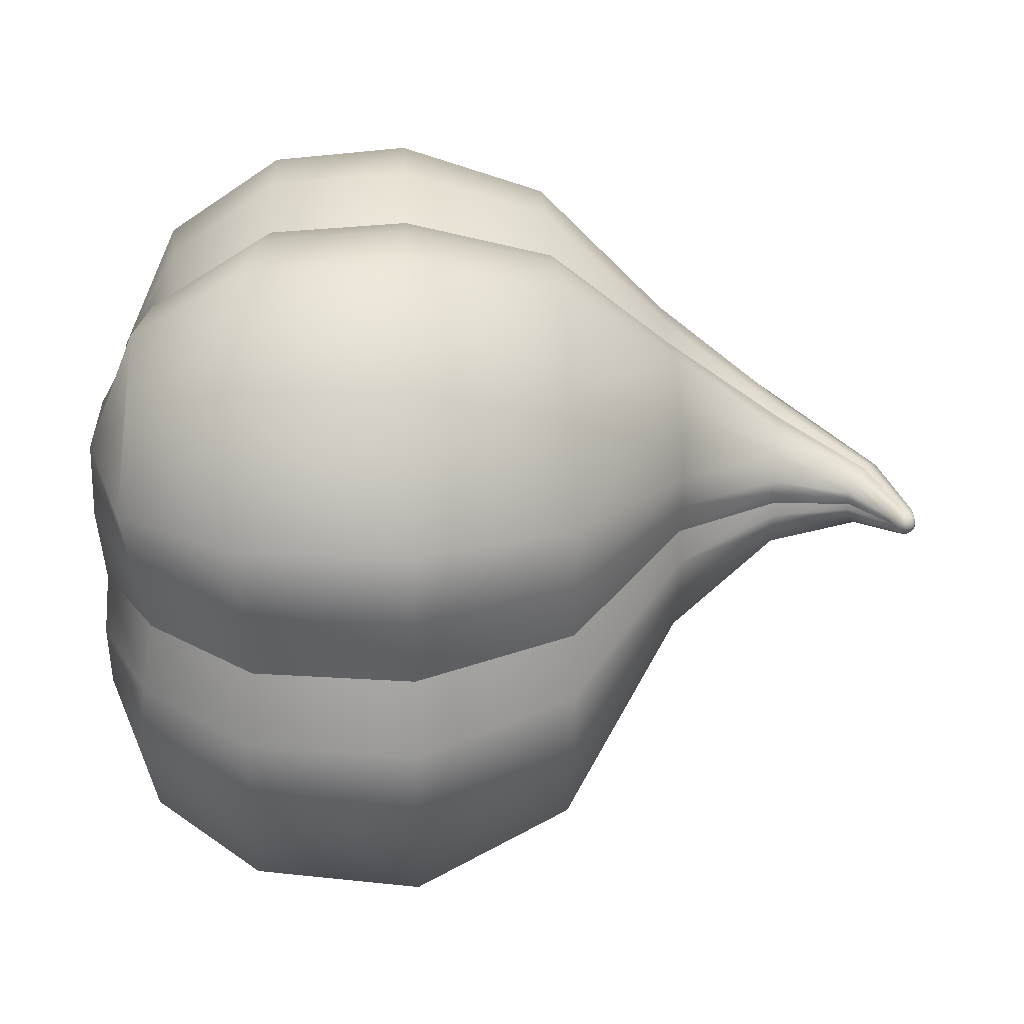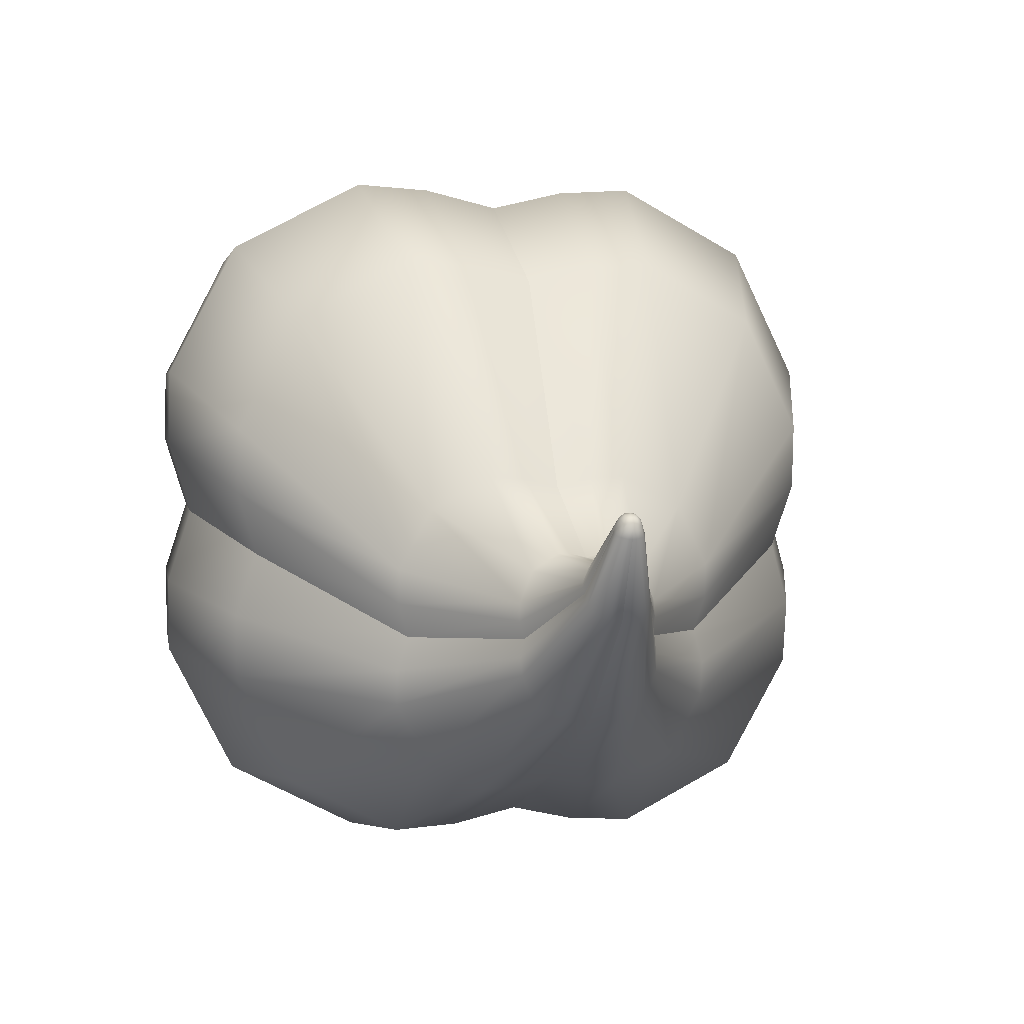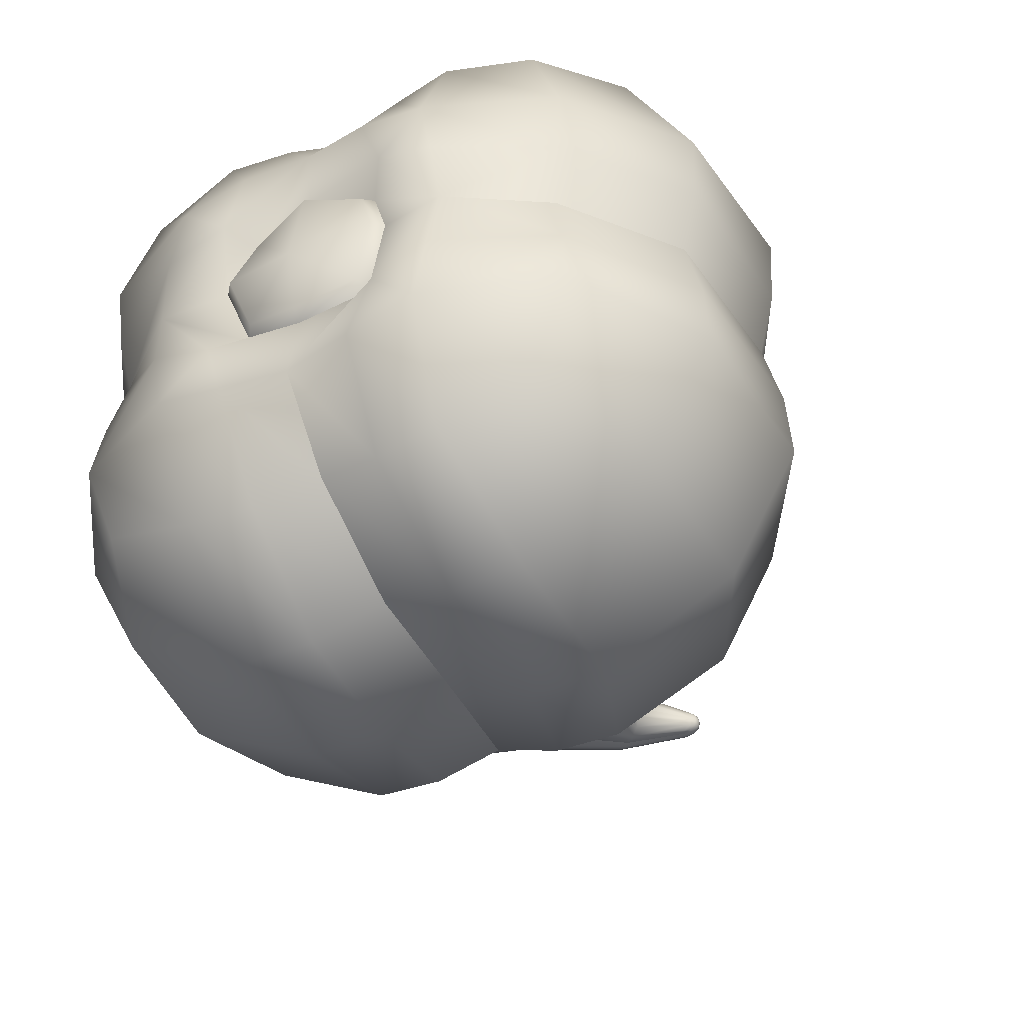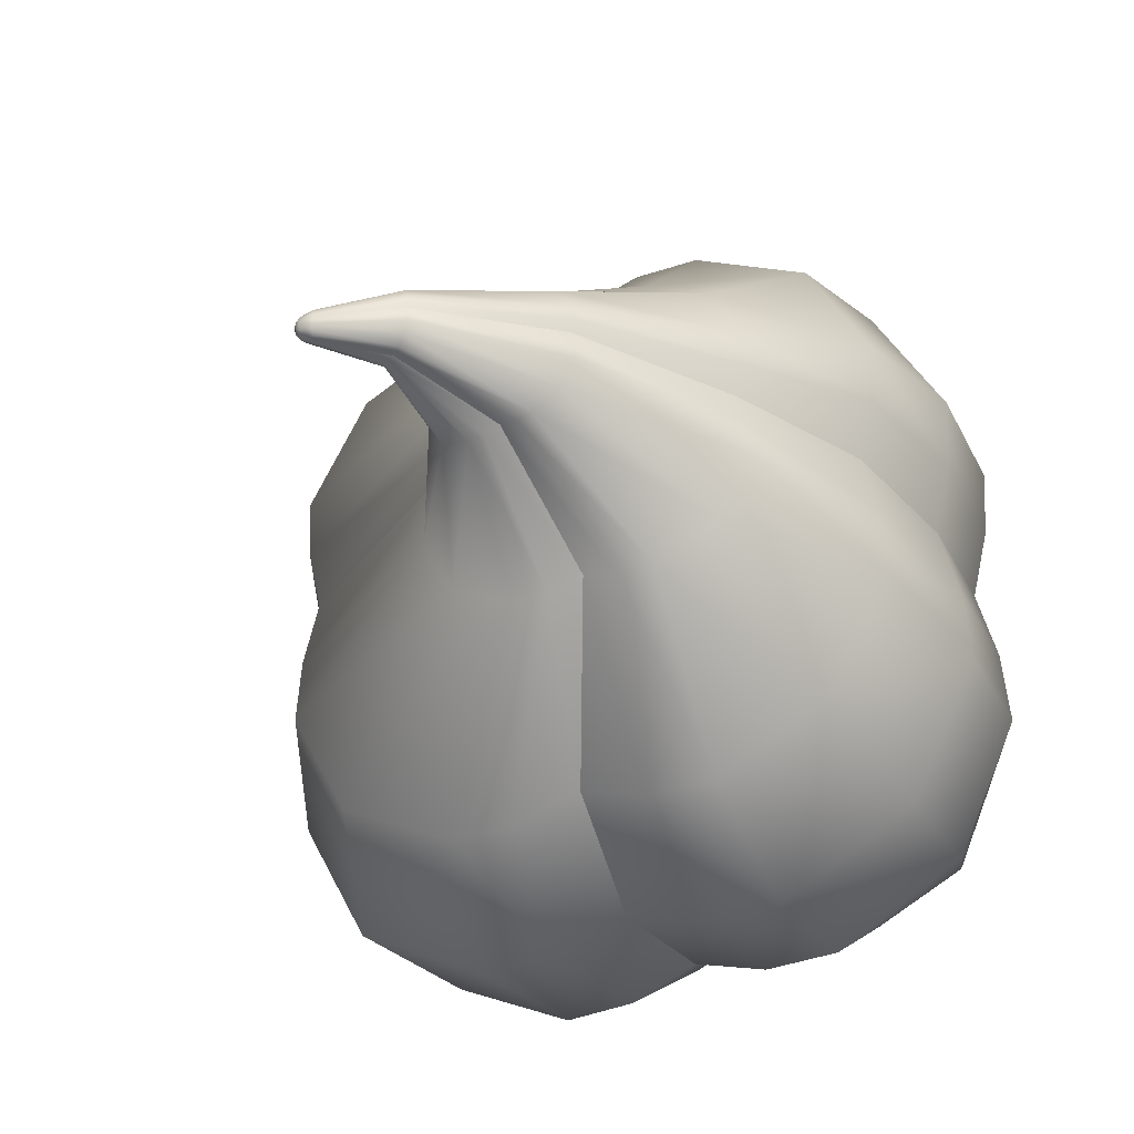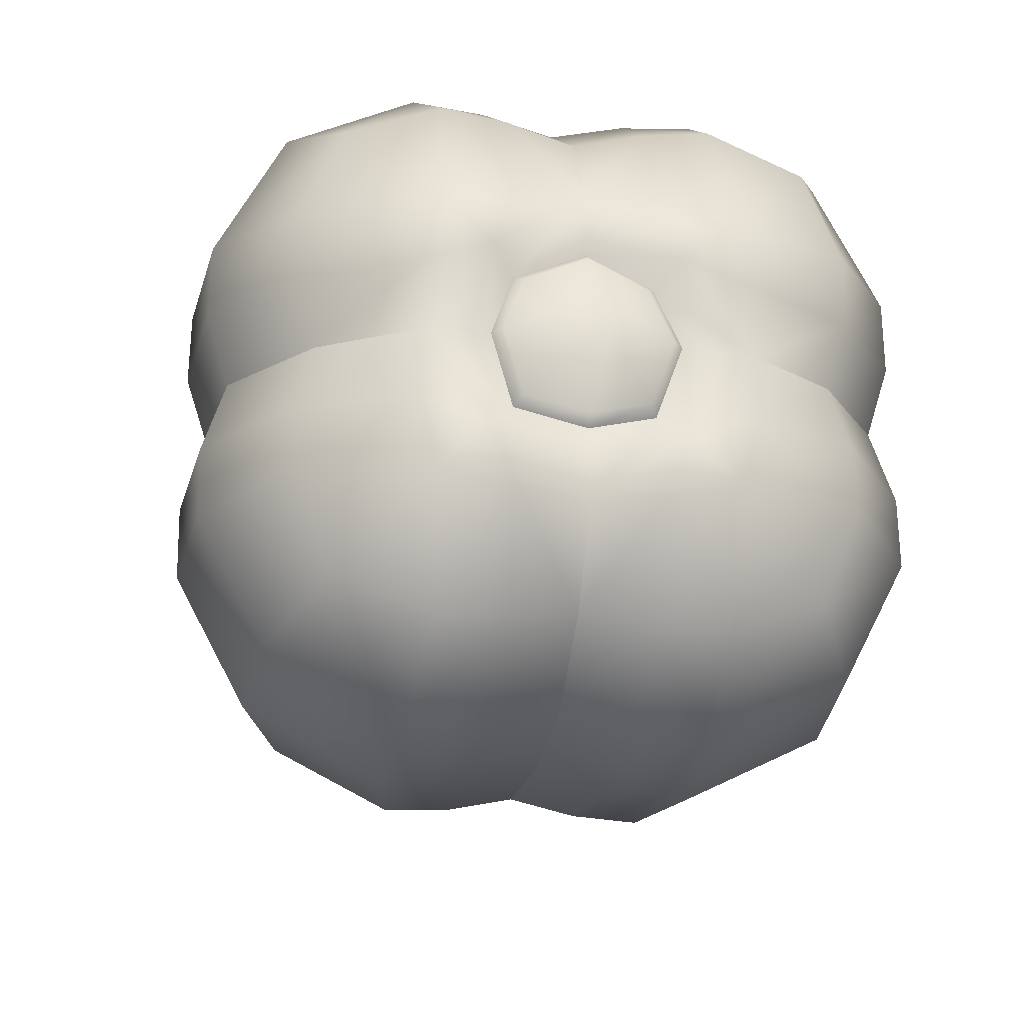
<metadata>
{"format":"obj","ext":"obj","renderer":"f3d","projection":"perspective","resolution":1024,"background":"white","views":[{"elev":29.6,"azim":2.1,"up":"+Y"},{"elev":2.9,"azim":75.3,"up":"+Z"},{"elev":-43.9,"azim":-60.9,"up":"+Y"},{"elev":-35.3,"azim":121.0,"up":"+Y"},{"elev":-24.0,"azim":-99.9,"up":"+Z"}]}
</metadata>
<code>
g default
v -0.7028 0.4324 -0.4282
v -0.7028 -0.4289 -0.4282
v -0.7024 0.4324 0.4331
v -0.7024 -0.4289 0.4331
v 0.7523 0.01664 0.04133
v 0.7523 -0.01316 0.04133
v 0.7797 0.01664 0.02962
v 0.7797 -0.01316 0.02962
v -0.5041 -0.6422 -0.2593
v -0.4936 -0.6422 0.291
v -0.4866 -0.2734 0.6597
v -0.4866 0.2769 0.6597
v 0.7427 -0.007584 0.03637
v 0.7427 0.01106 0.03637
v 0.7542 0.02356 0.03146
v 0.7542 -0.02008 0.03146
v 0.7612 -0.007584 0.04775
v 0.7612 0.01106 0.04775
v 0.7783 -0.007584 0.04042
v 0.7783 0.01106 0.04042
v 0.7713 0.001738 0.04787
v -0.7955 0.001773 -0.3061
v -0.7954 0.3012 -0.006653
v -0.72 -0.2476 -0.492
v -0.7199 -0.4927 -0.2469
v -0.7954 -0.2976 -0.006655
v -0.7952 0.001772 0.2928
v -0.7197 -0.4927 0.2518
v -0.7196 -0.2476 0.4969
v -0.7197 0.4962 0.2518
v -0.7196 0.2512 0.4969
v -0.4998 0.519 0.5332
v -0.4724 0.001771 0.6192
v -0.4998 -0.5155 0.5332
v 0.742 0.001738 0.03806
v 0.7466 -0.01579 0.03446
v 0.7514 -0.006889 0.04467
v 0.7466 0.01926 0.03446
v 0.7514 0.01037 0.04467
v 0.7592 0.01885 0.04134
v 0.7615 0.001738 0.04952
v 0.7704 0.01147 0.0457
v 0.7592 -0.01537 0.04134
v 0.7704 -0.00799 0.0457
v 0.7793 0.001738 0.04189
v 0.775 -0.01537 0.03456
v 0.7828 -0.006889 0.03122
v 0.775 0.01885 0.03456
v 0.7828 0.01037 0.03122
v 0.7788 0.01926 0.02068
v 0.7845 0.001738 0.01989
v 0.7788 -0.01579 0.02068
v -0.4954 0.001773 -0.5881
v -0.5195 -0.5155 -0.5011
v -0.5195 0.519 -0.5011
v -0.4839 -0.602 0.01556
v 0.7627 -0.02181 0.02764
v 0.7627 0.02529 0.02764
v -0.4839 0.6055 0.01556
v -0.8141 0.2647 -0.2696
v -0.6816 0.001773 -0.4617
v -0.5041 0.6458 -0.2593
v -0.6814 0.4659 0.002438
v -0.5111 0.2769 -0.628
v -0.6814 -0.4623 0.002436
v -0.5111 -0.2734 -0.628
v -0.6812 0.001771 0.4665
v -0.8141 -0.2611 -0.2696
v -0.8139 -0.2611 0.2563
v -0.8139 0.2647 0.2563
v 0.7514 0.001738 0.04641
v -0.4936 0.6458 0.291
v 0.7713 0.02356 0.02413
v 0.7677 0.01958 0.03941
v 0.7677 -0.0161 0.03941
v 0.7713 -0.02008 0.02413
v 0.7841 0.001738 0.03242
v 0.7828 -0.007584 0.01922
v 0.7828 0.01106 0.01922
v -0.72 0.2512 -0.492
v -0.7199 0.4962 -0.2469
v -0.1764 0.001771 0.6352
v 0.7327 0.001742 0.02628
v -0.175 0.2869 0.6774
v 0.7338 0.01288 0.02649
v -0.1873 0.5385 0.5469
v 0.7387 0.02271 0.02489
v -0.175 -0.2834 0.6774
v 0.7338 -0.0094 0.02649
v 0.7387 -0.01922 0.02489
v -0.1873 -0.5349 0.5469
v 0.7825 0.001742 0.004992
v -0.2771 0.001773 -0.6118
v 0.7818 0.01288 0.005981
v -0.2825 0.287 -0.6537
v 0.7773 0.02271 0.008418
v -0.2737 0.5385 -0.5229
v 0.7818 -0.0094 0.005981
v -0.2825 -0.2834 -0.6537
v -0.2737 -0.5349 -0.5229
v 0.7773 -0.01922 0.008418
v -0.2517 -0.666 -0.2724
v 0.7686 -0.02429 0.01166
v -0.2267 -0.6238 0.01169
v 0.757 -0.02547 0.01583
v 0.7476 -0.02435 0.02061
v -0.2058 -0.666 0.2961
v 0.7681 0.02783 0.01185
v -0.2517 0.6695 -0.2724
v 0.7576 0.0289 0.01564
v -0.2267 0.6273 0.01169
v -0.2058 0.6695 0.2961
v 0.7476 0.02783 0.02061
v -0.7851 0.001772 -0.1652
v -0.7582 0.1278 -0.1219
v -0.785 0.1711 0.004171
v -0.7582 -0.1243 -0.1219
v -0.785 -0.1676 0.00417
v -0.7581 -0.1243 0.1302
v -0.7849 0.001772 0.1735
v -0.7581 0.1278 0.1302
v 0.07462 0.5702 0.1824
v 0.09778 0.4586 0.3952
v 0.1105 0.2445 0.5061
v 0.1069 0.001771 0.4703
v 0.1105 -0.241 0.5061
v 0.09778 -0.455 0.3952
v 0.07462 -0.5666 0.1824
v 0.04824 -0.5307 -0.05888
v 0.02113 -0.5666 -0.3001
v -0.002894 -0.455 -0.5128
v -0.01475 -0.241 -0.6238
v -0.01043 0.001773 -0.5881
v -0.01475 0.2445 -0.6238
v -0.002894 0.4586 -0.5128
v 0.02113 0.5702 -0.3001
v 0.04824 0.5342 -0.05888
v 0.2964 0.303 -0.07636
v 0.3084 0.2439 0.03647
v 0.3143 0.1304 0.0953
v 0.3123 0.001772 0.07635
v 0.3143 -0.1269 0.0953
v 0.3084 -0.2403 0.03646
v 0.2964 -0.2995 -0.07636
v 0.283 -0.2804 -0.2043
v 0.2697 -0.2995 -0.3323
v 0.2581 -0.2403 -0.4451
v 0.2518 -0.1269 -0.5039
v 0.2538 0.001773 -0.485
v 0.2518 0.1304 -0.5039
v 0.2581 0.2439 -0.4451
v 0.2697 0.303 -0.3323
v 0.283 0.284 -0.2043
v 0.504 0.001772 -0.04404
v 0.5031 -0.0521 -0.03733
v 0.5062 -0.09961 -0.06703
v 0.5124 -0.1244 -0.124
v 0.5356 0.05564 -0.3398
v 0.5323 0.1032 -0.3102
v 0.5263 0.1279 -0.2532
v 0.5195 0.1224 -0.1886
v 0.5031 0.05564 -0.03733
v 0.5062 0.1032 -0.06703
v 0.5124 0.1279 -0.124
v 0.5351 0.001773 -0.3331
v 0.5356 -0.0521 -0.3398
v 0.5323 -0.09961 -0.3102
v 0.5263 -0.1244 -0.2532
v 0.5195 -0.1188 -0.1886
v 0.6636 0.04743 -0.0565
v 0.6572 0.02603 -0.0474
v 0.6571 0.001772 -0.04723
v 0.6572 -0.02249 -0.0474
v 0.6636 -0.04389 -0.0565
v 0.6764 -0.05504 -0.07369
v 0.6907 -0.05533 -0.09327
v 0.705 -0.05504 -0.1129
v 0.7175 -0.04389 -0.1302
v 0.7242 -0.02249 -0.1392
v 0.7243 0.001772 -0.1393
v 0.7242 0.02603 -0.1392
v 0.7175 0.04743 -0.1302
v 0.705 0.05858 -0.1129
v 0.6907 0.05887 -0.09327
v 0.6764 0.05858 -0.07369
v -0.8075 0.001772 -0.1462
v -0.7836 0.1138 -0.1078
v -0.8074 0.1522 0.004181
v -0.7836 -0.1102 -0.1078
v -0.8074 -0.1487 0.004181
v -0.7835 -0.1102 0.1162
v -0.8074 0.001772 0.1546
v -0.7835 0.1138 0.1162
v -0.835 -0.02708 0.001178
v -0.8119 0.1729 0.1688
v -0.8119 -0.1694 0.1688
v -0.812 -0.1694 -0.1734
v -0.812 0.1729 -0.1734
v -0.8125 -0.2895 0.1248
v -0.7006 -0.4948 0.1271
v -0.4887 -0.6446 0.1533
v -0.2163 -0.6681 0.1539
v 0.06143 -0.5685 0.06177
v 0.2897 -0.3004 -0.1403
v 0.516 -0.126 -0.1563
v 0.6835 -0.05724 -0.08348
v 0.7523 -0.02587 0.01822
v 0.7628 -0.02584 0.01375
v 0.6978 -0.05724 -0.1031
v 0.5229 -0.126 -0.2209
v 0.2764 -0.3004 -0.2683
v 0.03469 -0.5685 -0.1795
v -0.2392 -0.6681 -0.1304
v -0.494 -0.6446 -0.1219
v -0.7007 -0.4948 -0.1222
v -0.8126 -0.2895 -0.1381
v -0.8124 -0.1297 0.2799
v -0.7004 -0.1229 0.4909
v -0.4793 -0.1358 0.6513
v -0.1747 -0.1408 0.6686
v 0.1099 -0.1196 0.4986
v 0.3139 -0.06255 0.09135
v 0.5033 -0.02516 -0.03787
v 0.6565 -0.01036 -0.04644
v 0.7328 -0.003829 0.02658
v 0.7328 0.007312 0.02658
v 0.6565 0.0139 -0.04644
v 0.5033 0.02871 -0.03787
v 0.3139 0.0661 0.09135
v 0.1099 0.1231 0.4986
v -0.1747 0.1444 0.6686
v -0.4793 0.1394 0.6513
v -0.7004 0.1265 0.4909
v -0.8124 0.1332 0.2799
v -0.8125 0.2931 0.1248
v -0.7006 0.4983 0.1271
v -0.4887 0.6481 0.1533
v -0.2163 0.6717 0.1539
v 0.06143 0.572 0.06177
v 0.2897 0.304 -0.1403
v 0.516 0.1296 -0.1563
v 0.6835 0.06078 -0.08348
v 0.7526 0.02932 0.01812
v 0.7628 0.02932 0.01375
v 0.6978 0.06078 -0.1031
v 0.5229 0.1296 -0.2209
v 0.2764 0.304 -0.2683
v 0.03469 0.572 -0.1795
v -0.2392 0.6717 -0.1304
v -0.494 0.6481 -0.1219
v -0.7007 0.4983 -0.1222
v -0.8126 0.2931 -0.1381
v -0.8126 0.1332 -0.2932
v -0.7008 0.1265 -0.486
v -0.5035 0.1394 -0.6199
v -0.2808 0.1444 -0.645
v -0.01374 0.1231 -0.6163
v 0.2522 0.0661 -0.5
v 0.5357 0.02871 -0.3393
v 0.7249 0.0139 -0.1401
v 0.7826 0.007312 0.005287
v 0.7826 -0.003829 0.005287
v 0.7249 -0.01036 -0.1401
v 0.5357 -0.02516 -0.3393
v 0.2522 -0.06255 -0.5
v -0.01374 -0.1196 -0.6163
v -0.2808 -0.1408 -0.645
v -0.5035 -0.1358 -0.6199
v -0.7008 -0.1229 -0.486
v -0.8126 -0.1297 -0.2932
g FoodShortRLowerLeg
f 1 80 60 81
f 253 254 61 22
f 251 252 23 63
f 61 269 270 22
f 24 2 25 68
f 68 25 215 216
f 199 200 28 69
f 69 28 4 29
f 27 217 218 67
f 63 23 235 236
f 233 234 27 67
f 30 70 31 3
f 3 31 12 32
f 232 233 67 33
f 67 218 219 33
f 29 4 34 11
f 13 36 6 37
f 35 13 37 71
f 14 35 71 39
f 38 14 39 5
f 5 39 18 40
f 39 71 41 18
f 18 41 21 42
f 40 18 42 74
f 71 37 17 41
f 37 6 43 17
f 17 43 75 44
f 41 17 44 21
f 21 44 19 45
f 44 75 46 19
f 19 46 8 47
f 45 19 47 77
f 74 42 20 48
f 42 21 45 20
f 20 45 77 49
f 48 20 49 7
f 7 49 79 50
f 49 77 51 79
f 77 47 78 51
f 47 8 52 78
f 66 54 2 24
f 53 268 269 61
f 254 255 53 61
f 55 64 80 1
f 2 54 9 25
f 25 9 214 215
f 52 8 46 76
f 76 46 75 57
f 57 75 43 16
f 16 43 6 36
f 200 201 10 28
f 28 10 34 4
f 7 50 73 48
f 48 73 58 74
f 55 1 81 62
f 250 251 63 59
f 59 63 236 237
f 72 30 3 32
f 74 58 15 40
f 40 15 38 5
f 231 232 33 82
f 32 12 84 86
f 11 34 91 88
f 33 219 220 82
f 83 225 35
f 89 90 36 13
f 87 85 14 38
f 35 226 83
f 261 51 92
f 50 79 94 96
f 78 52 101 98
f 51 262 92
f 93 267 268 53
f 99 100 54 66
f 97 95 64 55
f 255 256 93 53
f 54 100 102 9
f 9 102 213 214
f 101 52 76 103
f 103 76 57 208
f 207 57 16 106
f 106 16 36 90
f 201 202 107 10
f 10 107 91 34
f 50 96 108 73
f 58 244 110
f 97 55 62 109
f 249 250 59 111
f 111 59 237 238
f 112 72 32 86
f 58 110 243
f 15 113 87 38
f 60 253 198
f 198 252 60
f 197 270 68
f 68 216 197
f 196 199 69
f 69 217 196
f 195 234 70
f 70 235 195
f 86 123 122 112
f 84 124 123 86
f 82 125 230 231
f 220 221 125 82
f 127 126 88 91
f 128 127 91 107
f 202 203 128 107
f 102 130 212 213
f 100 131 130 102
f 99 132 131 100
f 93 133 266 267
f 256 257 133 93
f 135 134 95 97
f 136 135 97 109
f 137 248 249 111
f 238 239 137 111
f 123 139 138 122
f 124 140 139 123
f 125 141 229 230
f 221 222 141 125
f 143 142 126 127
f 144 143 127 128
f 203 204 144 128
f 130 146 211 212
f 131 147 146 130
f 132 148 147 131
f 133 149 265 266
f 257 258 149 133
f 151 150 134 135
f 152 151 135 136
f 153 247 248 137
f 239 240 153 137
f 139 163 164 138
f 140 162 163 139
f 141 154 228 229
f 222 223 154 141
f 156 155 142 143
f 157 156 143 144
f 204 205 157 144
f 146 168 210 211
f 147 167 168 146
f 148 166 167 147
f 149 165 264 265
f 258 259 165 149
f 159 158 150 151
f 160 159 151 152
f 161 246 247 153
f 240 241 161 153
f 89 173 174 90
f 83 172 224 225
f 226 227 172 83
f 170 171 85 87
f 185 170 87 113
f 110 184 242 243
f 244 245 184 110
f 96 182 183 108
f 94 181 182 96
f 92 180 260 261
f 262 263 180 92
f 178 179 98 101
f 177 178 101 103
f 208 209 177 103
f 175 206 207 106
f 90 174 175 106
f 163 162 171 170
f 227 228 154 172
f 223 224 172 154
f 174 173 155 156
f 175 174 156 157
f 157 205 206 175
f 209 210 168 177
f 168 167 178 177
f 167 166 179 178
f 263 264 165 180
f 259 260 180 165
f 182 181 158 159
f 183 182 159 160
f 184 245 246 161
f 241 242 184 161
f 164 163 170 185
f 115 114 186 187
f 116 115 187 188
f 114 117 189 186
f 117 118 190 189
f 118 119 191 190
f 119 120 192 191
f 120 121 193 192
f 121 116 188 193
f 187 186 194
f 188 187 194
f 186 189 194
f 189 190 194
f 190 191 194
f 191 192 194
f 192 193 194
f 193 188 194
f 195 23 116 121
f 27 195 121 120
f 196 27 120 119
f 26 196 119 118
f 197 26 118 117
f 22 197 117 114
f 198 22 114 115
f 23 198 115 116
f 26 65 200 199
f 65 56 201 200
f 56 104 202 201
f 104 129 203 202
f 129 145 204 203
f 145 169 205 204
f 206 205 169 176
f 207 206 176 105
f 105 57 207
f 208 57 105
f 176 209 208 105
f 169 210 209 176
f 211 210 169 145
f 212 211 145 129
f 213 212 129 104
f 214 213 104 56
f 215 214 56 65
f 216 215 65 26
f 218 217 69 29
f 219 218 29 11
f 220 219 11 88
f 126 221 220 88
f 142 222 221 126
f 155 223 222 142
f 173 224 223 155
f 225 224 173 89
f 35 225 89 13
f 85 226 35 14
f 171 227 226 85
f 162 228 227 171
f 229 228 162 140
f 230 229 140 124
f 231 230 124 84
f 12 232 231 84
f 31 233 232 12
f 70 234 233 31
f 236 235 70 30
f 237 236 30 72
f 238 237 72 112
f 122 239 238 112
f 138 240 239 122
f 164 241 240 138
f 185 242 241 164
f 243 242 185 113
f 58 243 113 15
f 73 108 244 58
f 108 183 245 244
f 246 245 183 160
f 247 246 160 152
f 248 247 152 136
f 249 248 136 109
f 109 62 250 249
f 62 81 251 250
f 81 60 252 251
f 80 254 253 60
f 64 255 254 80
f 95 256 255 64
f 134 257 256 95
f 150 258 257 134
f 158 259 258 150
f 181 260 259 158
f 261 260 181 94
f 79 51 261 94
f 51 78 98 262
f 179 263 262 98
f 166 264 263 179
f 265 264 166 148
f 266 265 148 132
f 267 266 132 99
f 268 267 99 66
f 269 268 66 24
f 270 269 24 68
f 195 235 23
f 27 234 195
f 196 217 27
f 26 199 196
f 197 216 26
f 22 270 197
f 198 253 22
f 23 252 198

</code>
